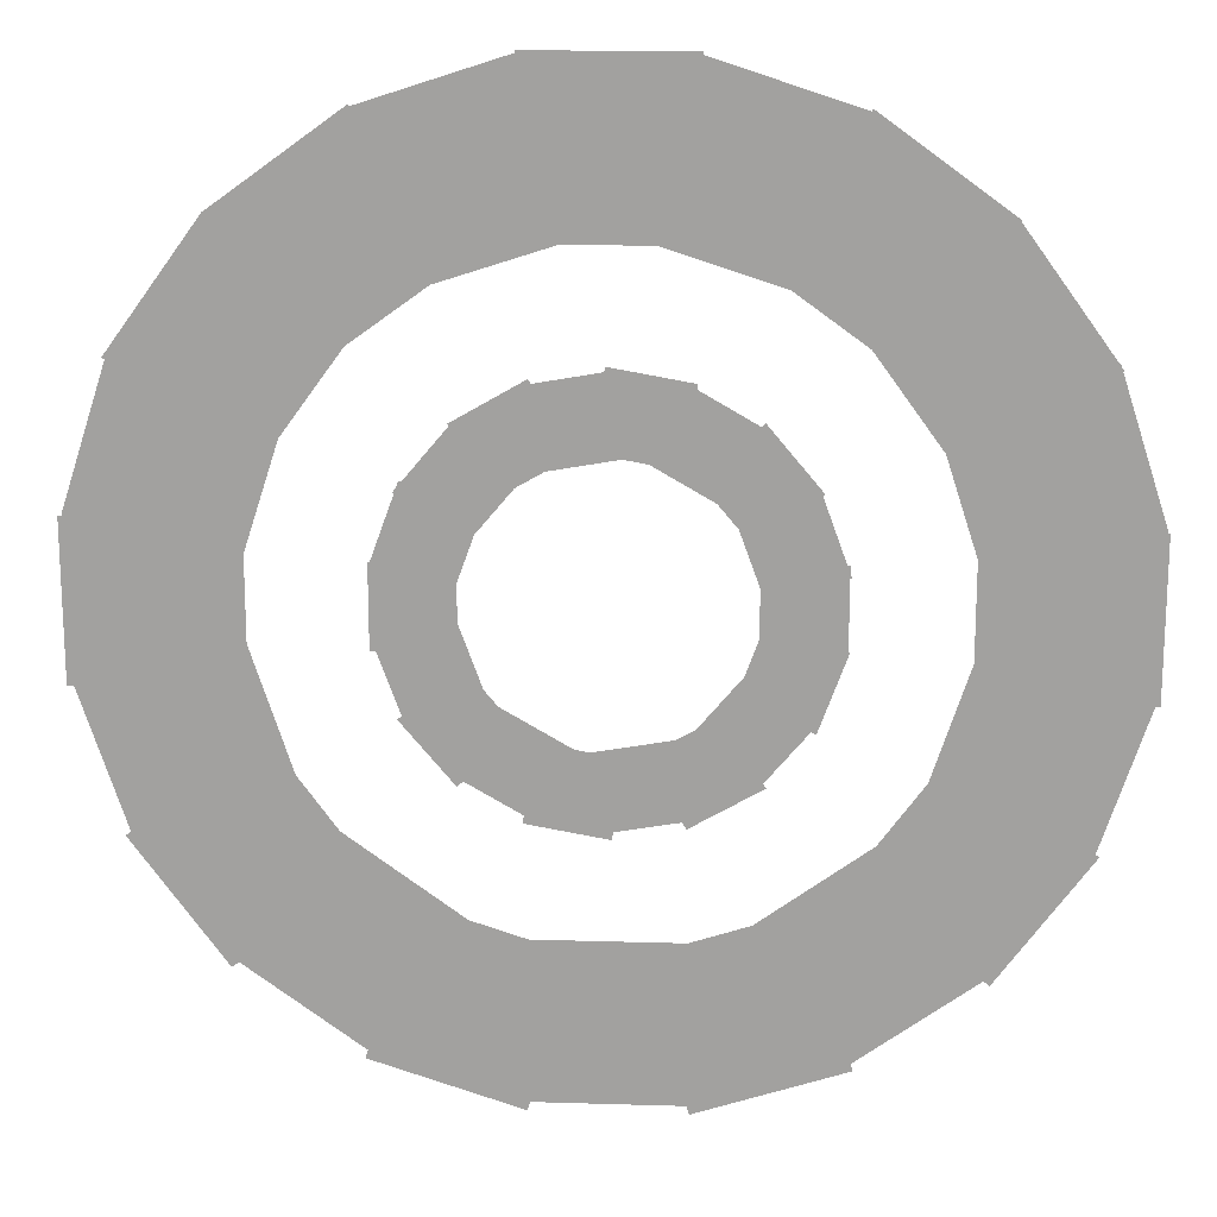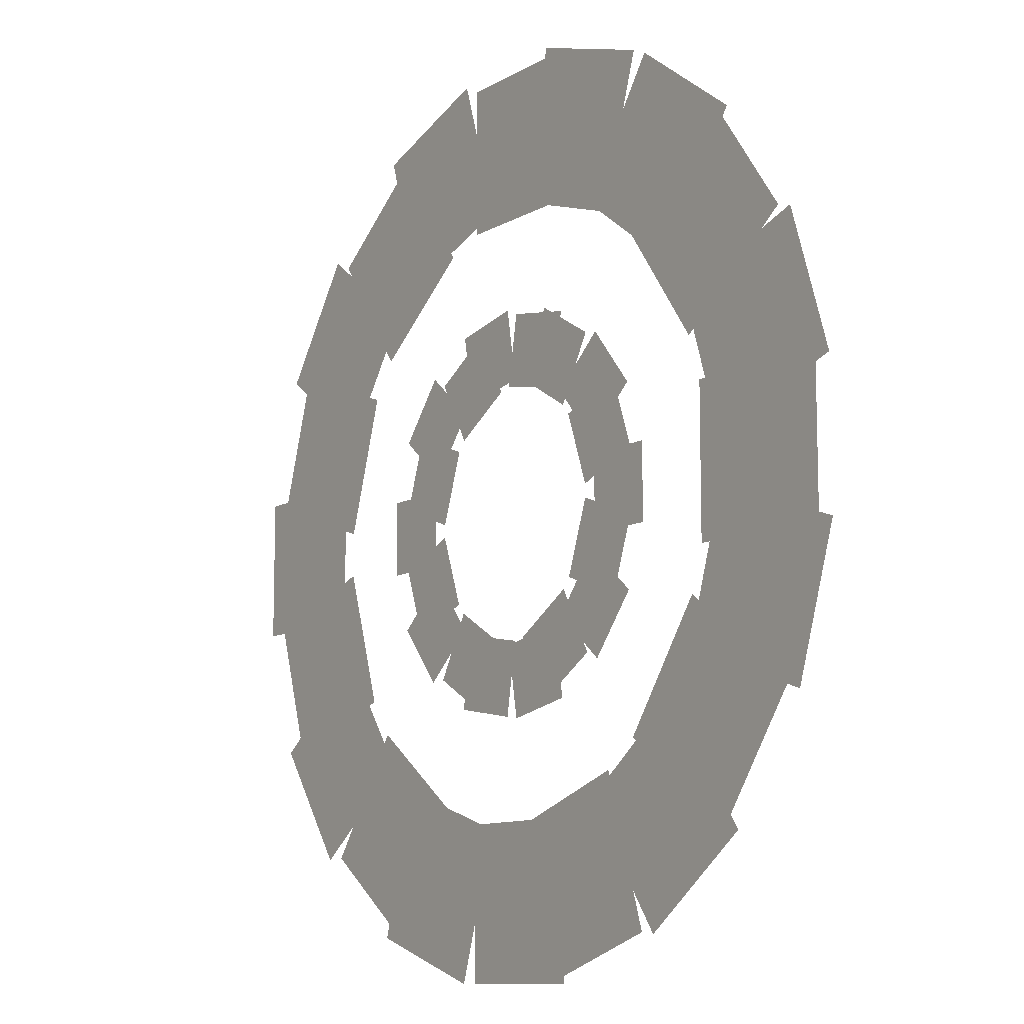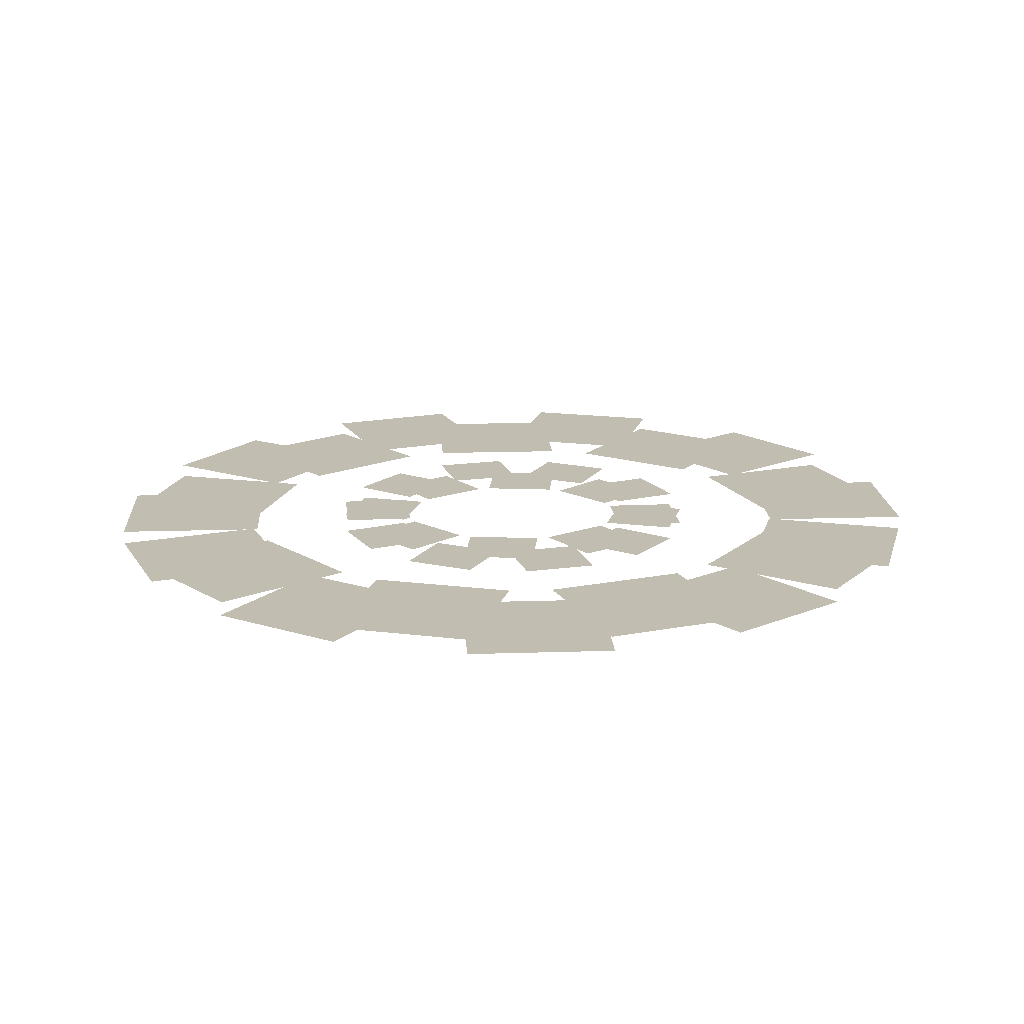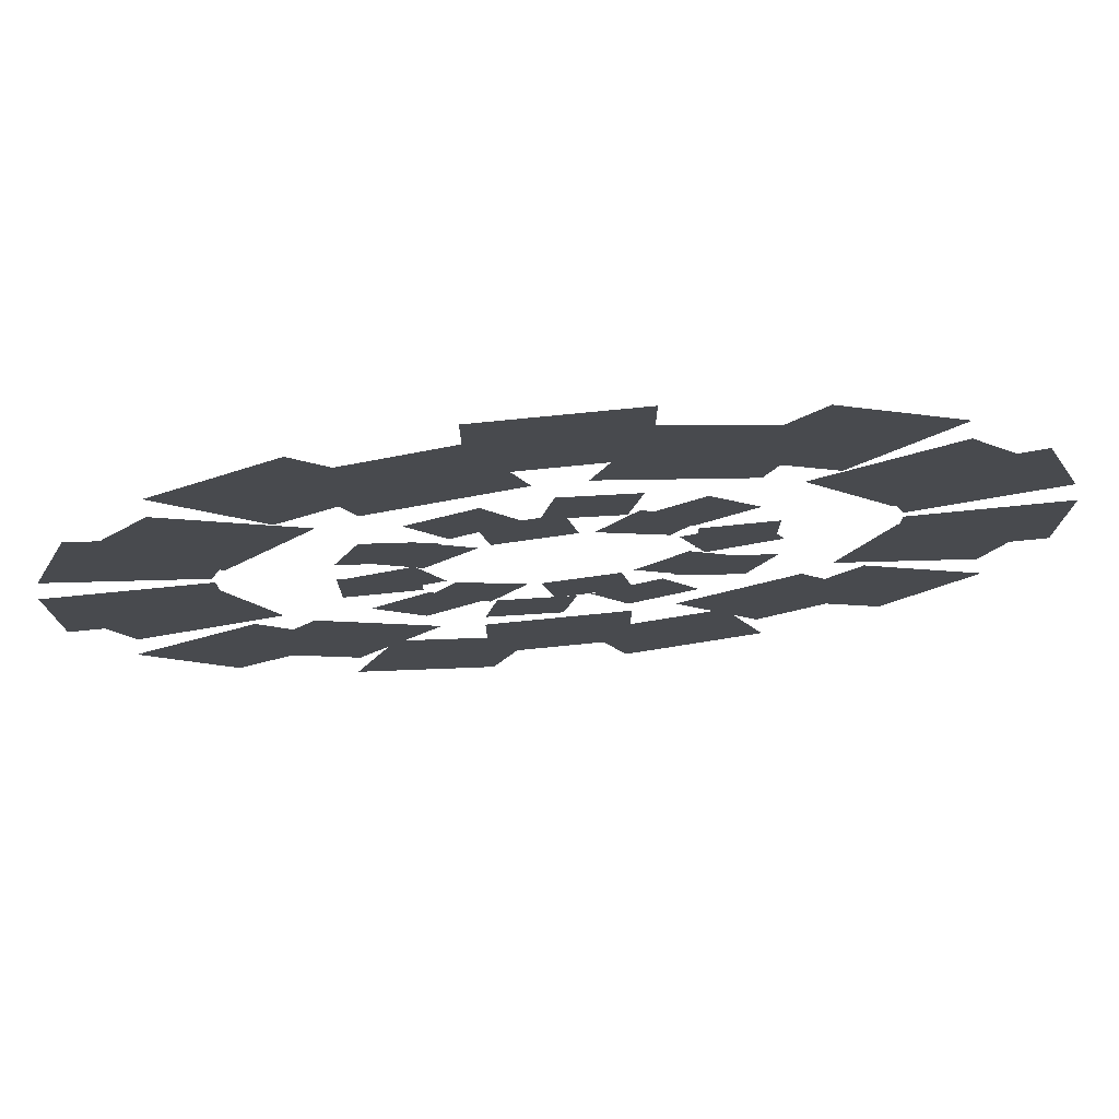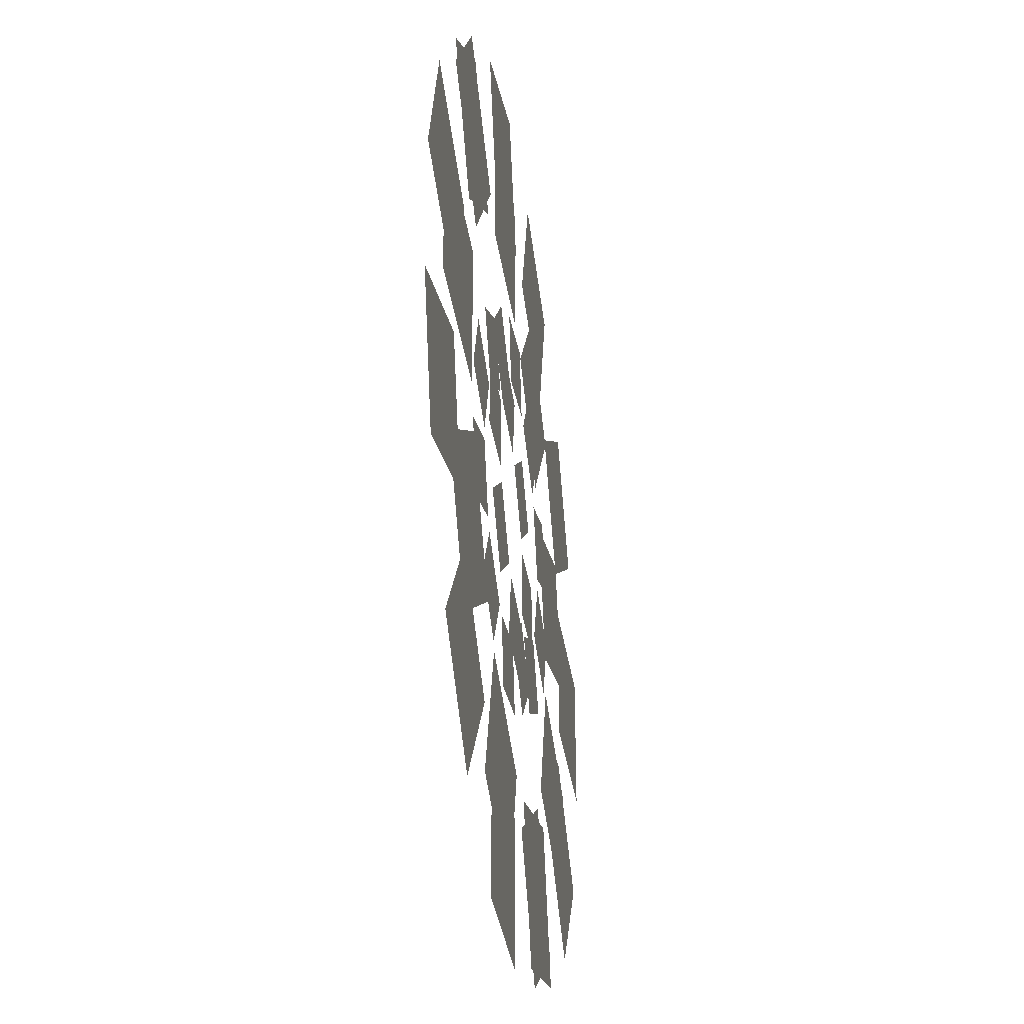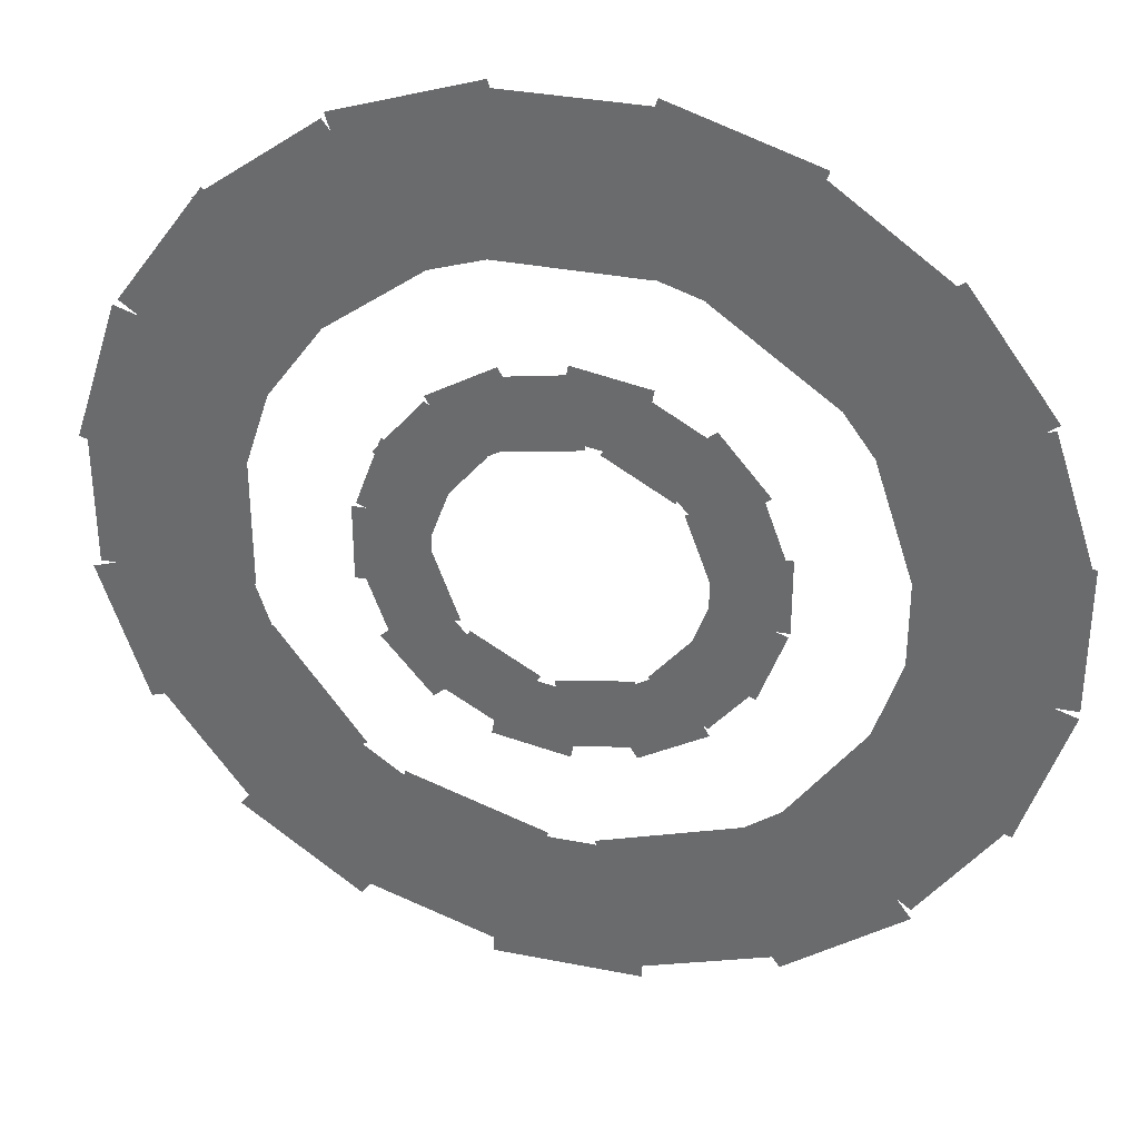
<metadata>
{"format":"obj","ext":"obj","renderer":"f3d","projection":"perspective","resolution":1024,"background":"white","views":[{"elev":17.2,"azim":-176.5,"up":"+Y"},{"elev":-10.4,"azim":-125.0,"up":"+Y"},{"elev":17.0,"azim":-165.7,"up":"+Z"},{"elev":77.4,"azim":174.4,"up":"+Y"},{"elev":-35.4,"azim":98.1,"up":"+Y"},{"elev":33.9,"azim":15.1,"up":"+Y"}]}
</metadata>
<code>
v 33.05 10.15 673
v 33.05 -10.15 673
v 52.55 -10.15 673
v 52.55 10.15 673
v 18.79 29.02 673
v 31.84 13.47 673
v 46.78 26 673
v 33.73 41.55 673
v -4.257 34.31 673
v 15.73 30.78 673
v 19.12 49.99 673
v -0.8706 53.51 673
v -25.32 23.55 673
v -7.735 33.7 673
v -17.48 50.58 673
v -35.07 40.43 673
v -34.53 1.765 673
v -27.59 20.84 673
v -45.91 27.51 673
v -52.85 8.435 673
v -27.59 -20.84 673
v -34.53 -1.765 673
v -52.85 -8.435 673
v -45.91 -27.51 673
v -7.735 -33.7 673
v -25.32 -23.55 673
v -35.07 -40.43 673
v -17.48 -50.58 673
v 15.73 -30.78 673
v -4.257 -34.31 673
v -0.8706 -53.51 673
v 19.12 -49.99 673
v 31.84 -13.47 673
v 18.79 -29.02 673
v 33.73 -41.55 673
v 46.78 -26 673
v 34.53 1.766 677
v 27.59 20.84 677
v 45.91 27.51 677
v 52.85 8.436 677
v 25.32 23.55 677
v 7.735 33.7 677
v 17.48 50.59 677
v 35.07 40.44 677
v 4.257 34.31 677
v -15.73 30.79 677
v -19.12 49.99 677
v 0.8706 53.52 677
v -18.79 29.02 677
v -31.84 13.47 677
v -46.78 26 677
v -33.73 41.55 677
v -33.05 10.15 677
v -33.05 -10.15 677
v -52.55 -10.15 677
v -52.55 10.15 677
v -31.84 -13.47 677
v -18.79 -29.02 677
v -33.73 -41.55 677
v -46.78 -26 677
v -15.73 -30.79 677
v 4.257 -34.31 677
v 0.8706 -53.52 677
v -19.12 -49.99 677
v 7.735 -33.7 677
v 25.32 -23.55 677
v 35.07 -40.44 677
v 17.48 -50.59 677
v 27.59 -20.84 677
v 34.53 -1.766 677
v 52.85 -8.436 677
v 45.91 -27.51 677
v 79.75 19.55 673
v 79.75 -19.55 673
v 120.5 -19.55 673
v 120.5 19.55 673
v 53.03 62.69 673
v 76.01 31.06 673
v 108.9 54.98 673
v 85.95 86.61 673
v 6.051 81.89 673
v 43.24 69.8 673
v 55.81 108.5 673
v 18.63 120.6 673
v -43.24 69.8 673
v -6.051 81.89 673
v -18.63 120.6 673
v -55.81 108.5 673
v -76.01 31.06 673
v -53.03 62.69 673
v -85.95 86.61 673
v -108.9 54.98 673
v -79.75 -19.55 673
v -79.75 19.55 673
v -120.5 19.55 673
v -120.5 -19.55 673
v -53.03 -62.69 673
v -76.01 -31.06 673
v -108.9 -54.98 673
v -85.95 -86.61 673
v -6.051 -81.89 673
v -43.24 -69.8 673
v -55.81 -108.5 673
v -18.63 -120.6 673
v 43.24 -69.8 673
v 6.051 -81.89 673
v 18.63 -120.6 673
v 55.81 -108.5 673
v 76.01 -31.06 673
v 53.03 -62.69 673
v 85.95 -86.61 673
v 108.9 -54.98 673
v 81.89 6.051 677
v 69.81 43.24 677
v 108.5 55.81 677
v 120.6 18.63 677
v 62.69 53.03 677
v 31.06 76.01 677
v 54.98 108.9 677
v 86.61 85.96 677
v 19.55 79.75 677
v -19.55 79.75 677
v -19.55 120.5 677
v 19.55 120.5 677
v -31.06 76.01 677
v -62.69 53.03 677
v -86.61 85.96 677
v -54.98 108.9 677
v -69.81 43.24 677
v -81.89 6.051 677
v -120.6 18.63 677
v -108.5 55.81 677
v -81.89 -6.051 677
v -69.81 -43.24 677
v -108.5 -55.81 677
v -120.6 -18.63 677
v -62.69 -53.03 677
v -31.06 -76.01 677
v -54.98 -108.9 677
v -86.61 -85.96 677
v -19.55 -79.75 677
v 19.55 -79.75 677
v 19.55 -120.5 677
v -19.55 -120.5 677
v 31.06 -76.01 677
v 62.69 -53.03 677
v 86.61 -85.96 677
v 54.98 -108.9 677
v 69.81 -43.24 677
v 81.89 -6.051 677
v 120.6 -18.63 677
v 108.5 -55.81 677
f 1 2 3 4
f 5 6 7 8
f 9 10 11 12
f 13 14 15 16
f 17 18 19 20
f 21 22 23 24
f 25 26 27 28
f 29 30 31 32
f 33 34 35 36
f 37 38 39 40
f 41 42 43 44
f 45 46 47 48
f 49 50 51 52
f 53 54 55 56
f 57 58 59 60
f 61 62 63 64
f 65 66 67 68
f 69 70 71 72
f 73 74 75 76
f 77 78 79 80
f 81 82 83 84
f 85 86 87 88
f 89 90 91 92
f 93 94 95 96
f 97 98 99 100
f 101 102 103 104
f 105 106 107 108
f 109 110 111 112
f 113 114 115 116
f 117 118 119 120
f 121 122 123 124
f 125 126 127 128
f 129 130 131 132
f 133 134 135 136
f 137 138 139 140
f 141 142 143 144
f 145 146 147 148
f 149 150 151 152

</code>
